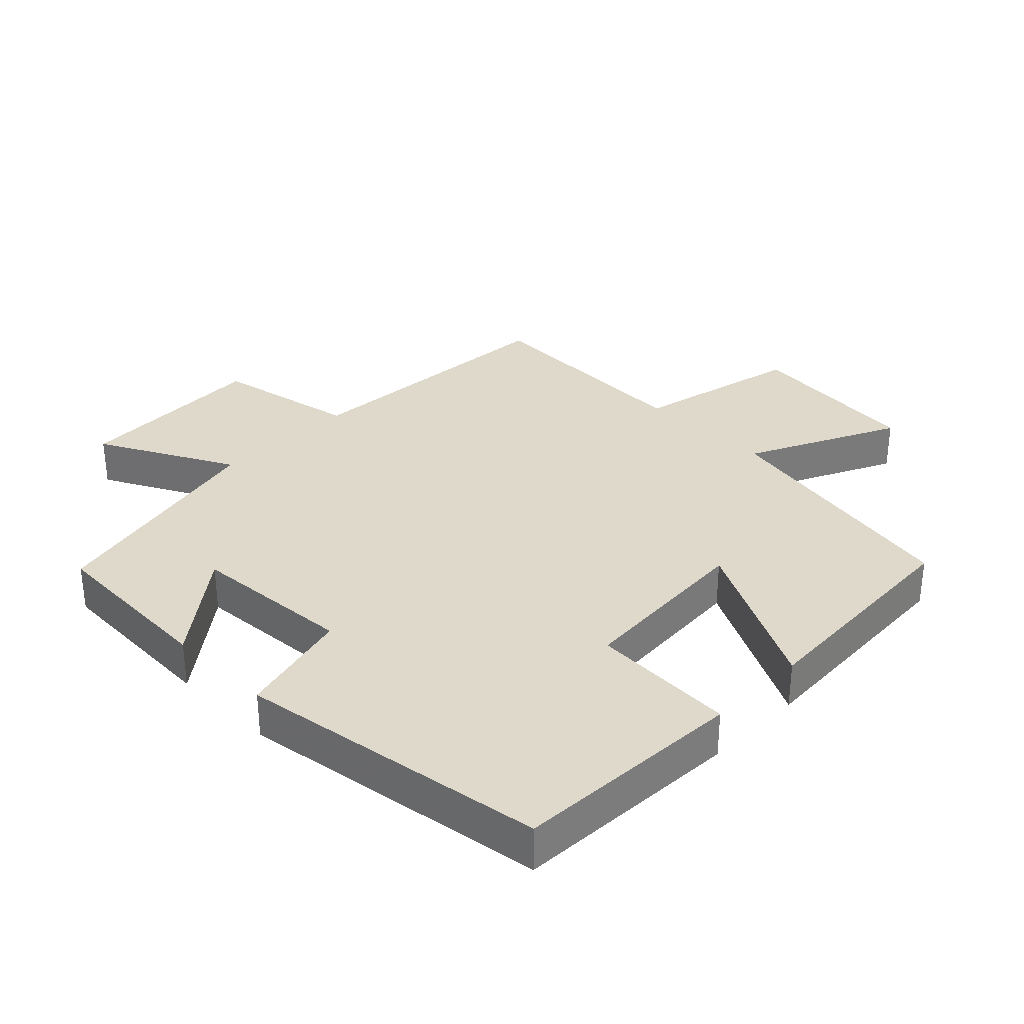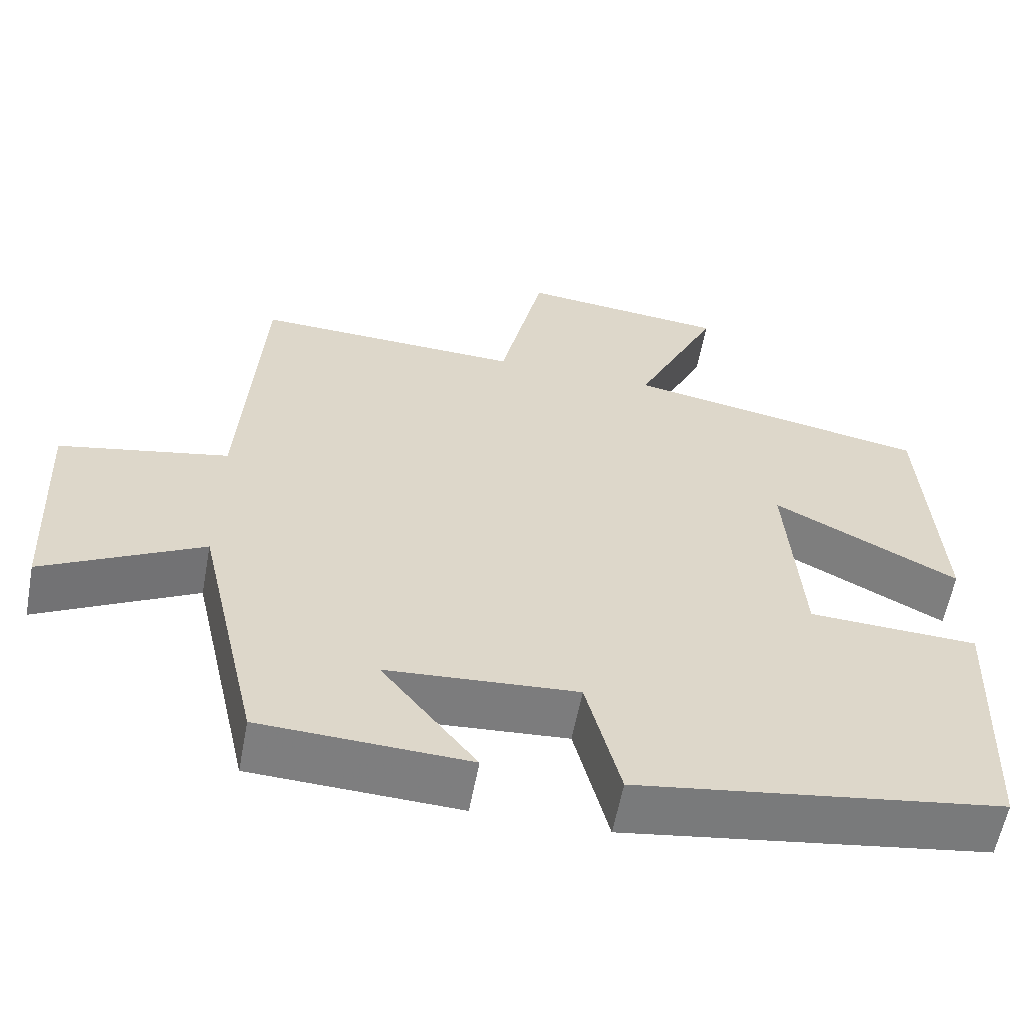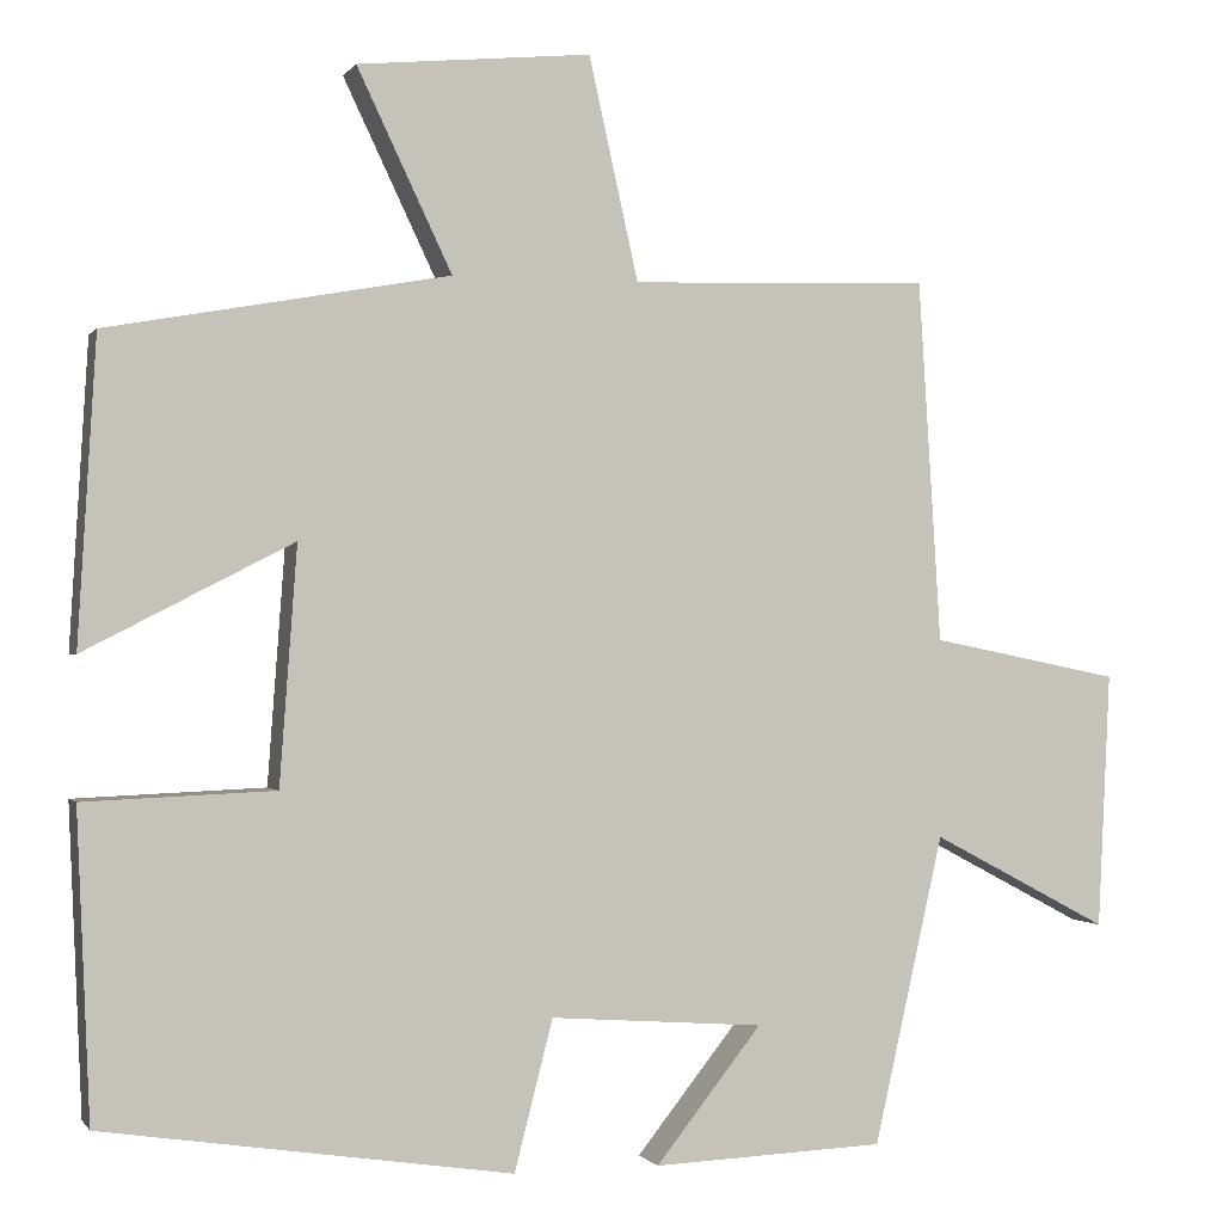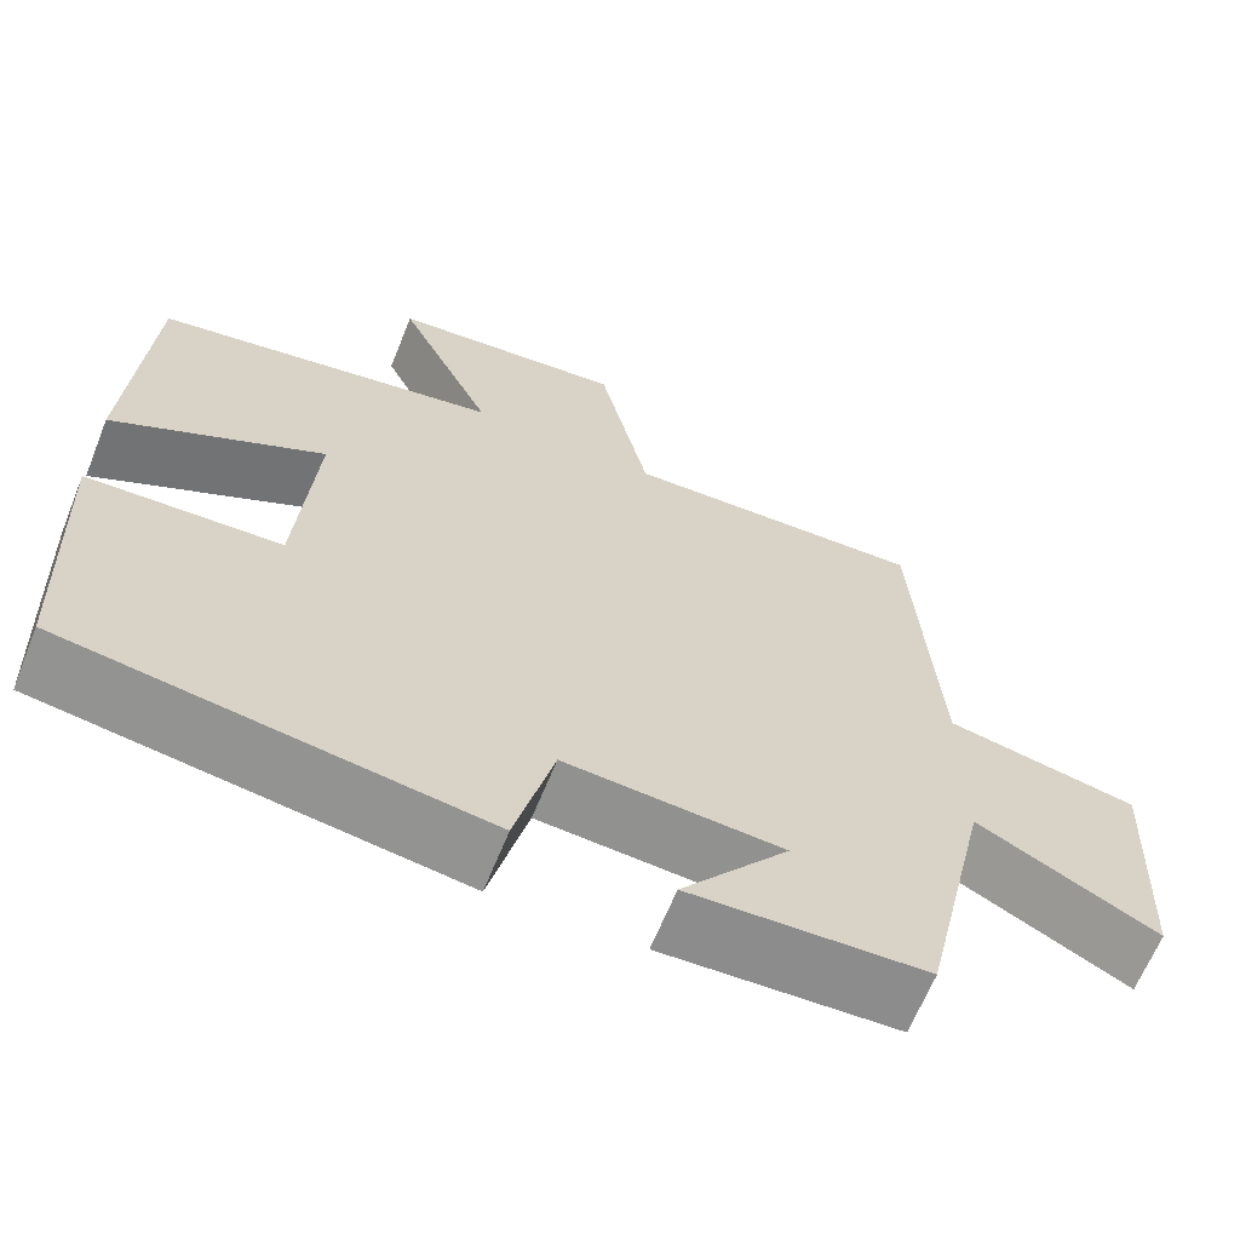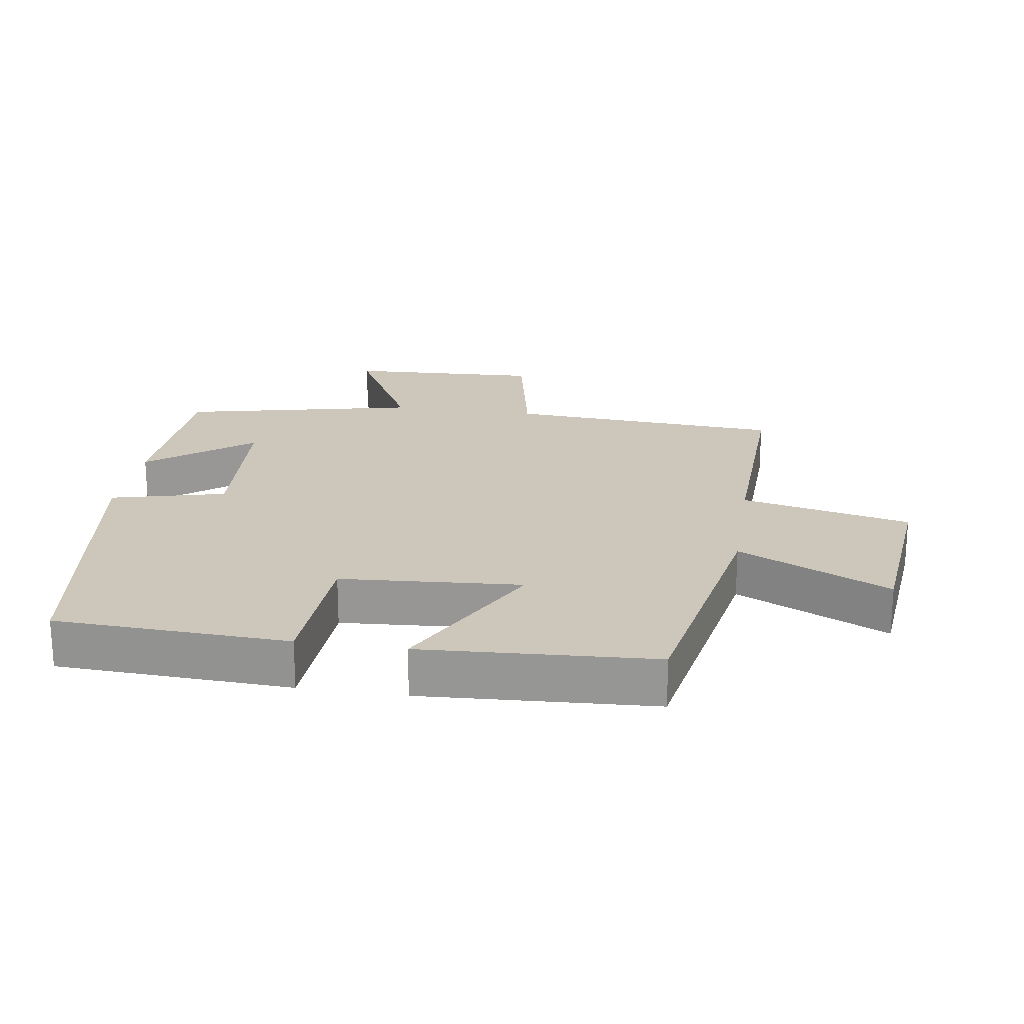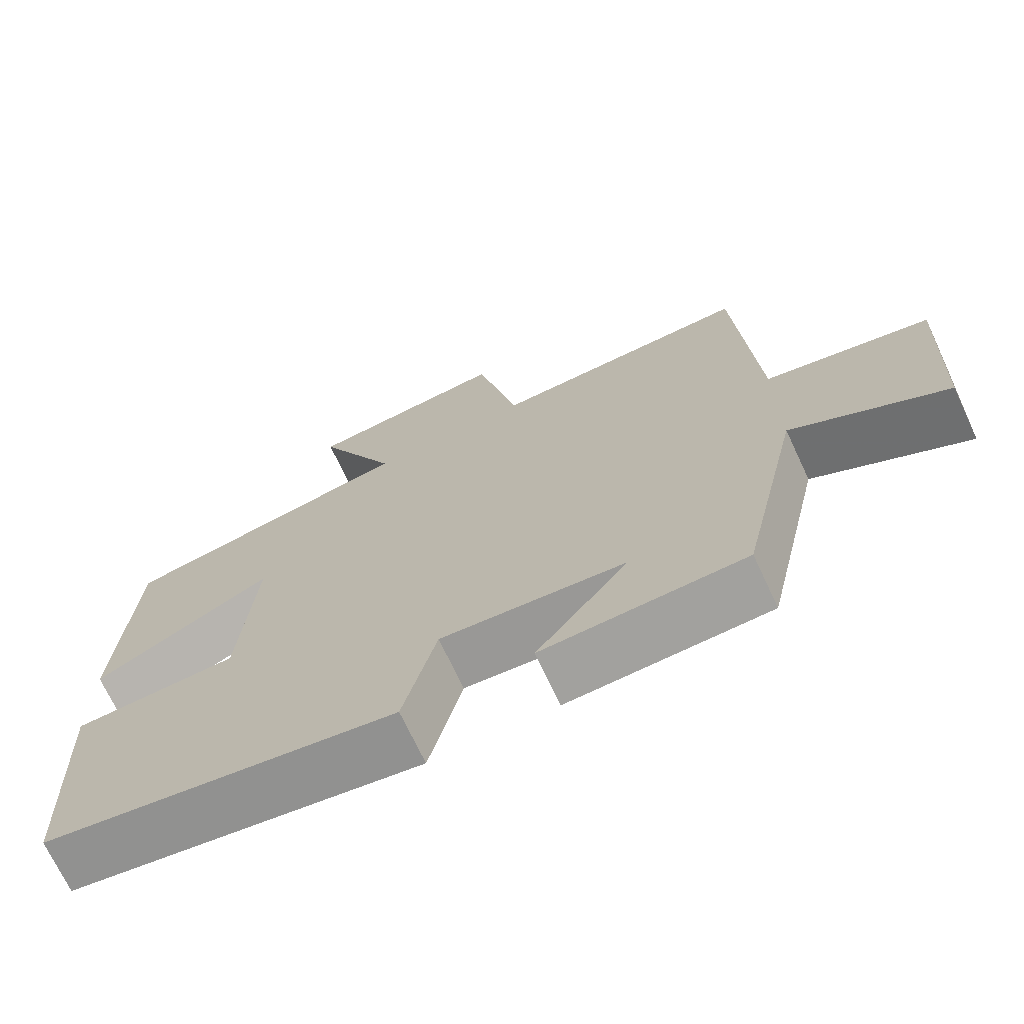
<metadata>
{"format":"obj","ext":"obj","renderer":"f3d","projection":"perspective","resolution":1024,"background":"white","views":[{"elev":32.3,"azim":-135.1,"up":"+Y"},{"elev":-59.2,"azim":169.4,"up":"+Z"},{"elev":-0.5,"azim":-17.2,"up":"+Z"},{"elev":-64.9,"azim":-21.9,"up":"+Z"},{"elev":21.4,"azim":-81.2,"up":"+Y"},{"elev":-70.9,"azim":25.1,"up":"+Z"}]}
</metadata>
<code>
v -0.479 0.07 0.429
v -0.087 0.07 0.5
v -0.196 0.07 0.729
v 0.072 0.07 0.755
v 0.129 0.07 0.5
v 0.474 0.07 0.511
v 0.5 0.07 0.095
v 0.718 0.07 0.051
v 0.704 0.07 -0.243
v 0.5 0.07 -0.135
v 0.42 0.07 -0.489
v 0.153 0.07 -0.5
v 0.275 0.07 -0.346
v 0.029 0.07 -0.328
v -0.015 0.07 -0.5
v -0.485 0.07 -0.429
v -0.5 0.07 -0.078
v -0.281 0.07 -0.069
v -0.261 0.07 0.203
v -0.5 0.07 0.08
v -0.479 0 0.429
v -0.087 0 0.5
v -0.196 0 0.729
v 0.072 0 0.755
v 0.129 0 0.5
v 0.474 0 0.511
v 0.5 0 0.095
v 0.718 0 0.051
v 0.704 0 -0.243
v 0.5 0 -0.135
v 0.42 0 -0.489
v 0.153 0 -0.5
v 0.275 0 -0.346
v 0.029 0 -0.328
v -0.015 0 -0.5
v -0.485 0 -0.429
v -0.5 0 -0.078
v -0.281 0 -0.069
v -0.261 0 0.203
v -0.5 0 0.08
f 19 20 1 2
f 18 19 2
f 15 16 17 18
f 14 15 18 2
f 13 14 2
f 10 11 12 13
f 10 13 2
f 7 8 9 10
f 5 6 7 10
f 5 10 2 3
f 3 4 5
f 22 21 40 39
f 22 39 38
f 38 37 36 35
f 22 38 35 34
f 22 34 33
f 33 32 31 30
f 22 33 30
f 30 29 28 27
f 30 27 26 25
f 23 22 30 25
f 25 24 23
f 1 21 22 2
f 2 22 23 3
f 3 23 24 4
f 4 24 25 5
f 5 25 26 6
f 6 26 27 7
f 7 27 28 8
f 8 28 29 9
f 9 29 30 10
f 10 30 31 11
f 11 31 32 12
f 12 32 33 13
f 13 33 34 14
f 14 34 35 15
f 15 35 36 16
f 16 36 37 17
f 17 37 38 18
f 18 38 39 19
f 19 39 40 20
f 20 40 21 1

</code>
